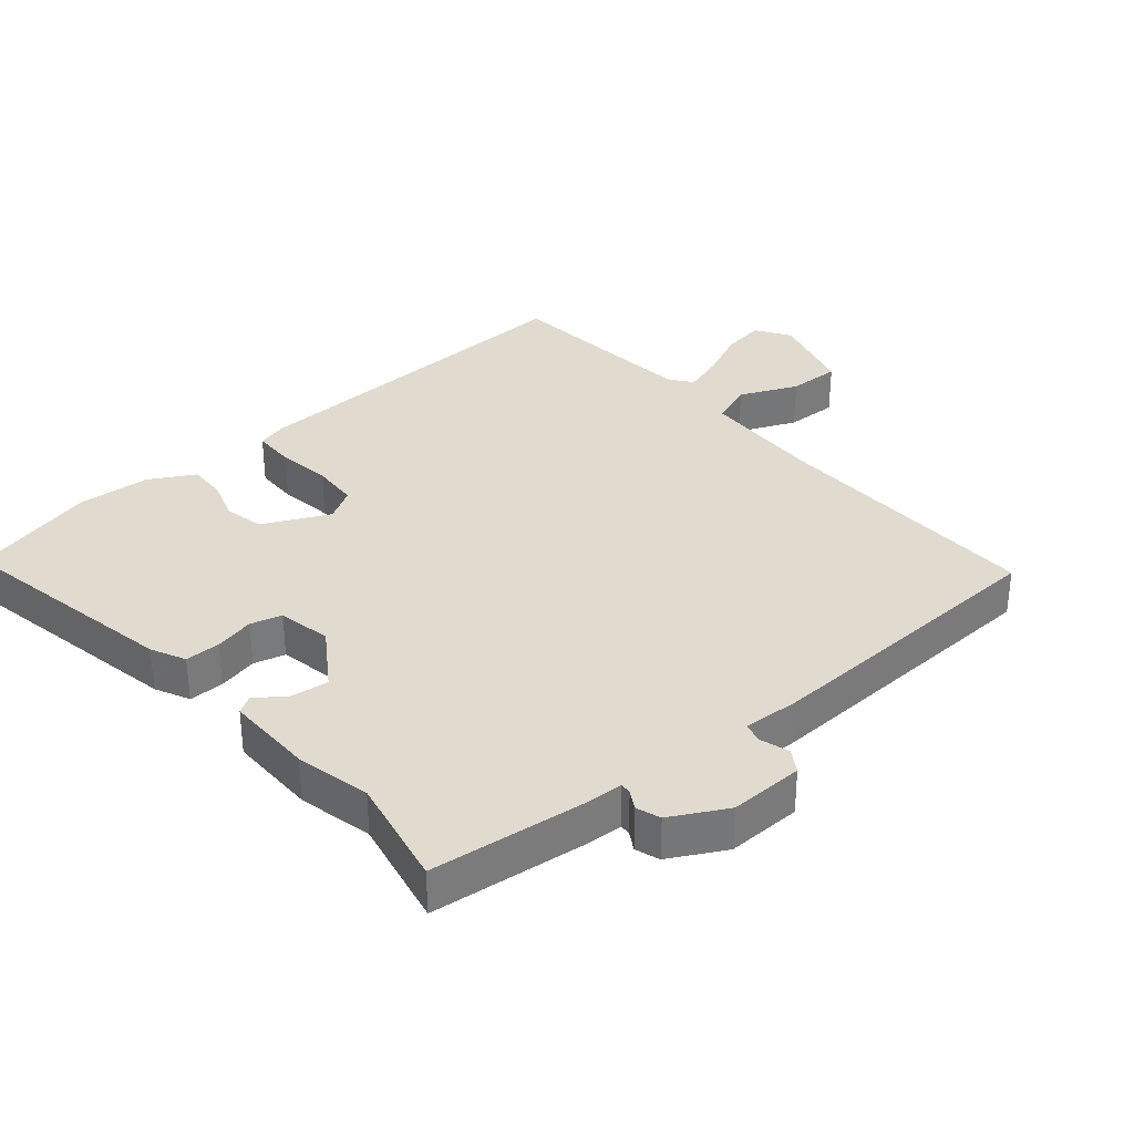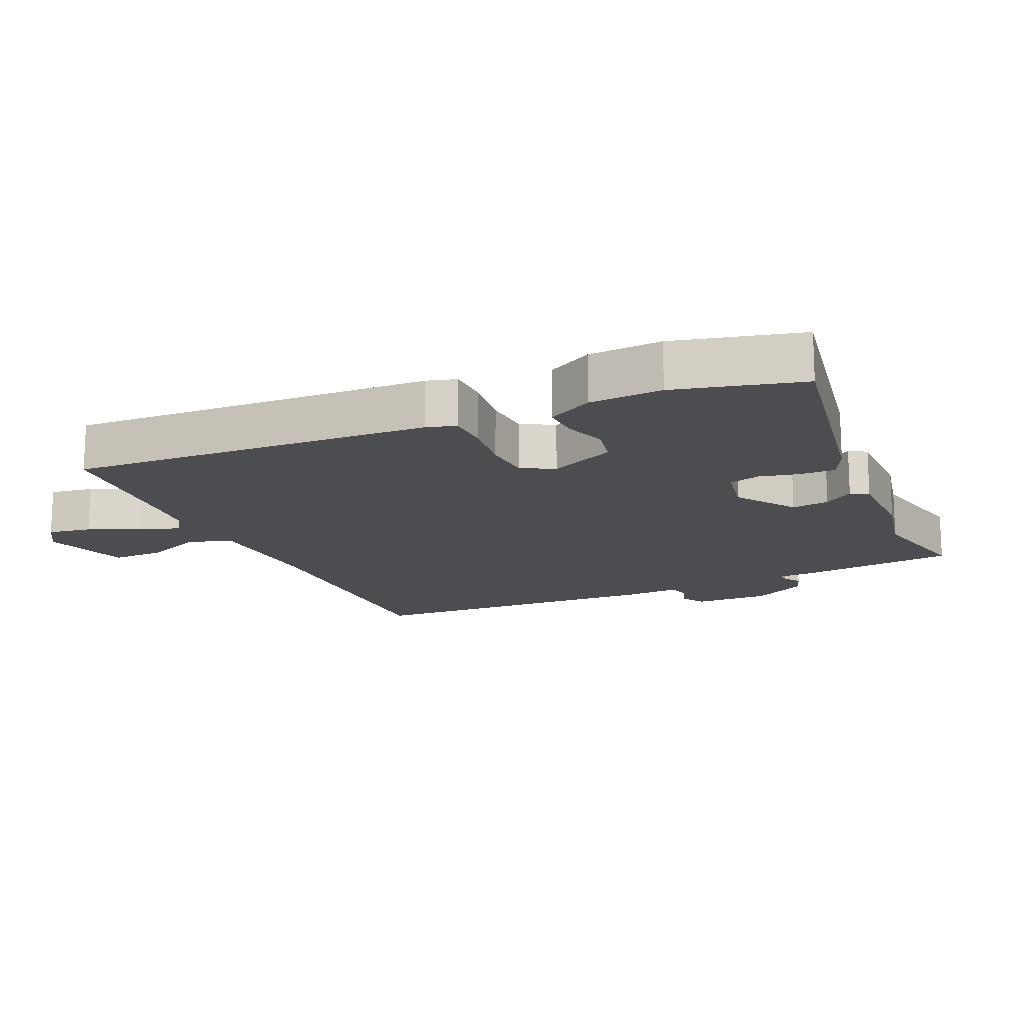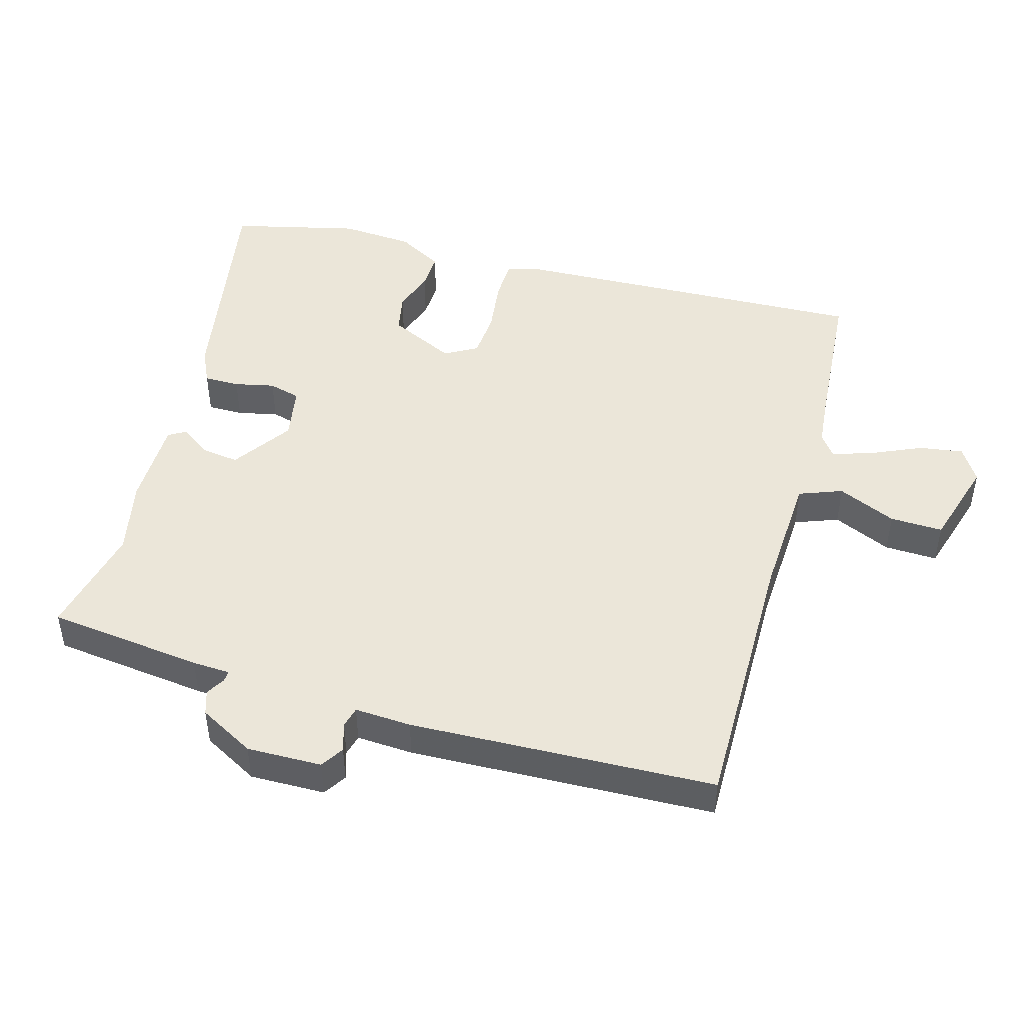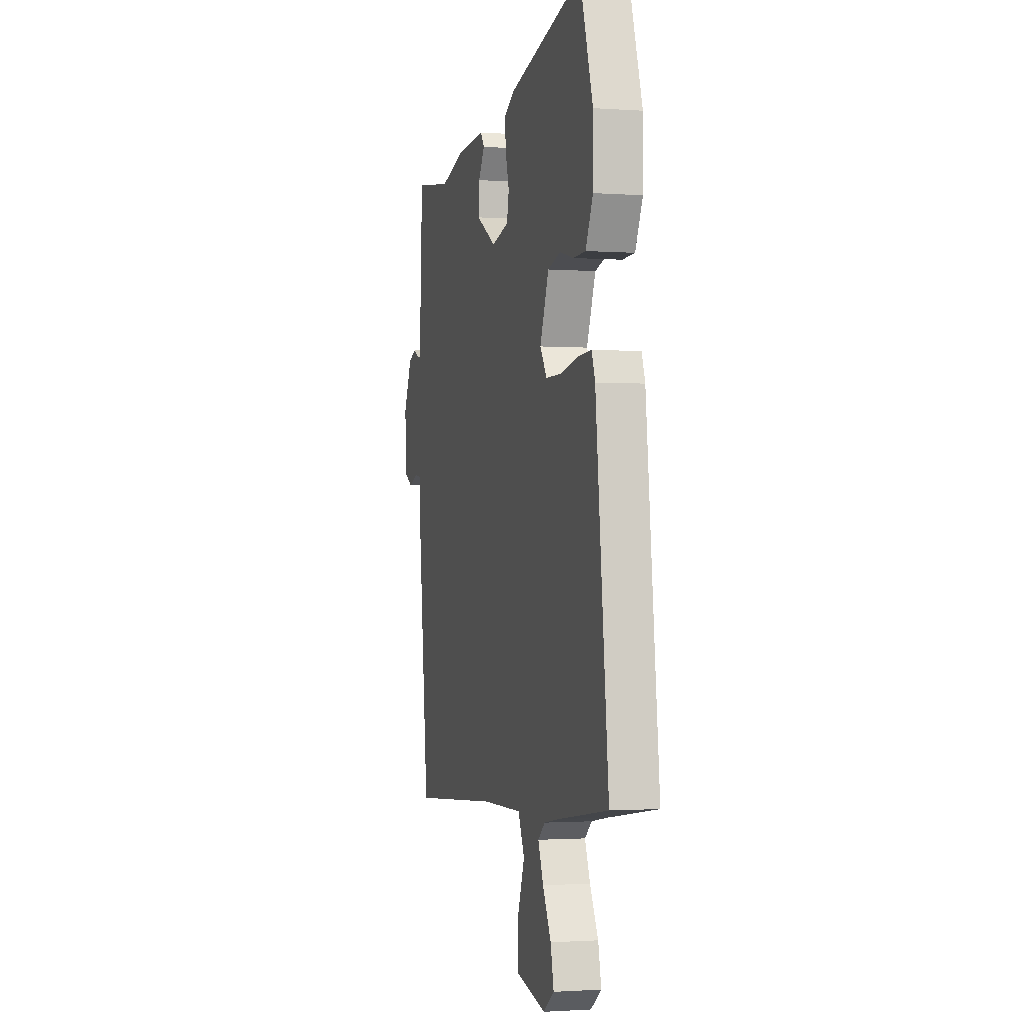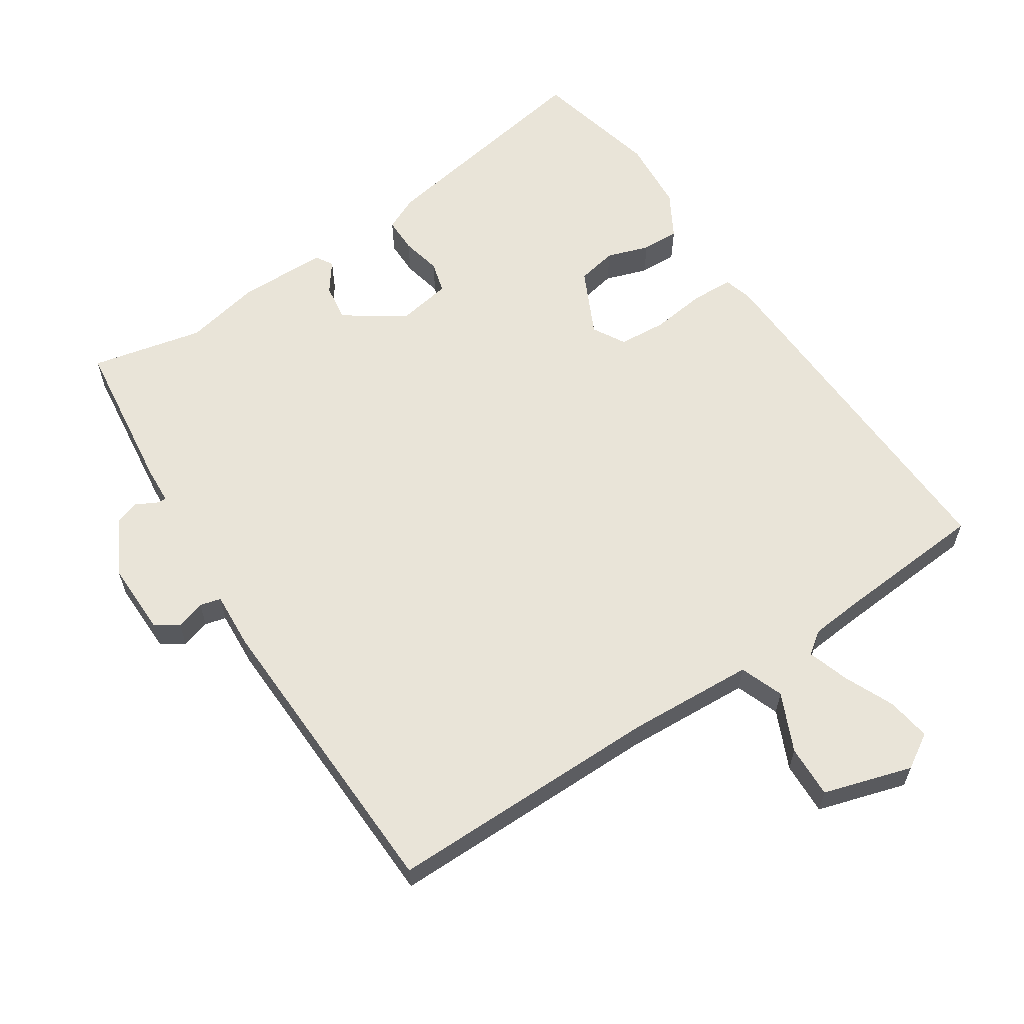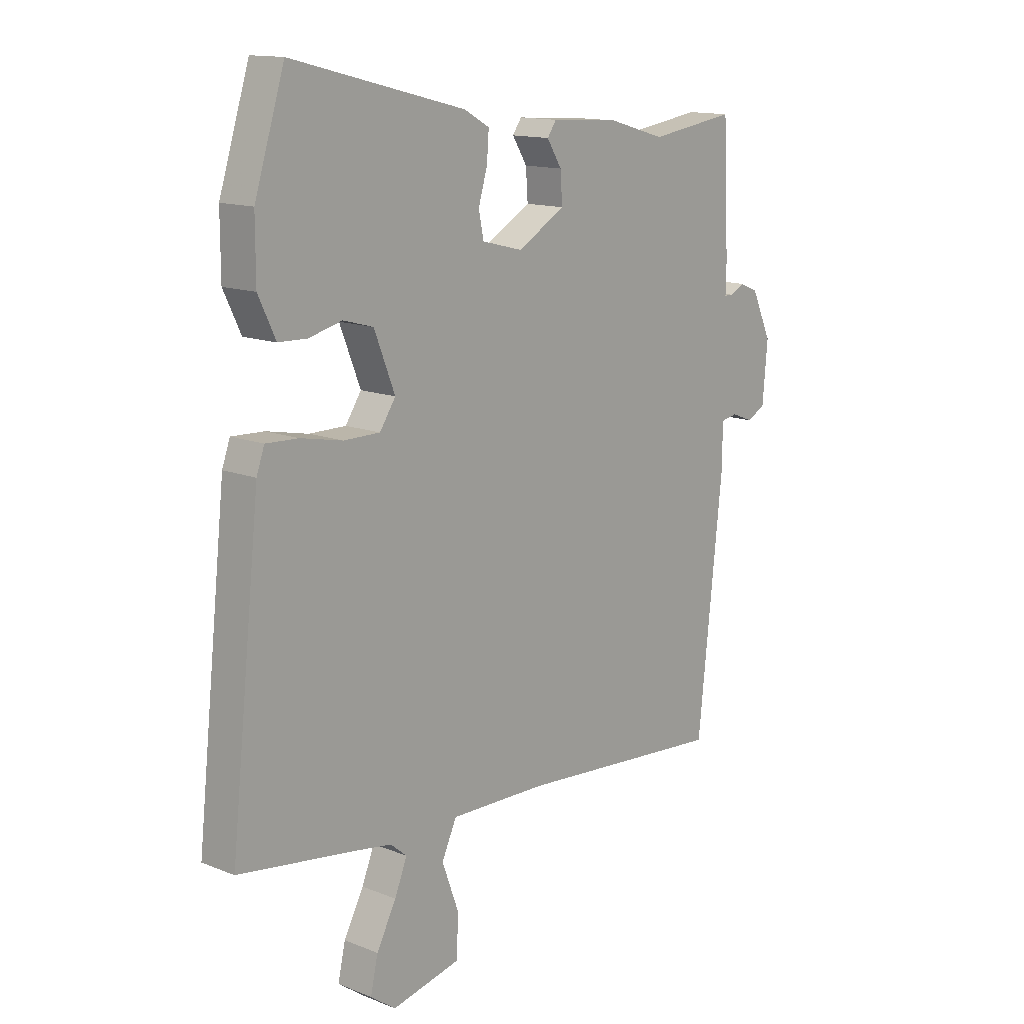
<metadata>
{"format":"obj","ext":"obj","renderer":"f3d","projection":"perspective","resolution":1024,"background":"white","views":[{"elev":33.4,"azim":53.1,"up":"+Y"},{"elev":-15.6,"azim":-62.1,"up":"+Y"},{"elev":46.7,"azim":109.8,"up":"+Y"},{"elev":-1.4,"azim":-104.8,"up":"+Z"},{"elev":60.7,"azim":150.8,"up":"+Y"},{"elev":13.9,"azim":-48.5,"up":"+Z"}]}
</metadata>
<code>
v 0.489 0.07 -0.571
v 0.063 0.07 -0.537
v -0.133 0.07 -0.533
v -0.163 0.07 -0.598
v -0.129 0.07 -0.691
v -0.132 0.07 -0.773
v -0.272 0.07 -0.804
v -0.323 0.07 -0.767
v -0.308 0.07 -0.7
v -0.268 0.07 -0.625
v -0.243 0.07 -0.563
v -0.276 0.07 -0.535
v -0.353 0.07 -0.522
v -0.588 0.07 -0.487
v -0.527 0.07 0.074
v -0.511 0.07 0.119
v -0.445 0.07 0.116
v -0.361 0.07 0.099
v -0.287 0.07 0.099
v -0.255 0.07 0.147
v -0.297 0.07 0.253
v -0.358 0.07 0.27
v -0.425 0.07 0.253
v -0.483 0.07 0.255
v -0.518 0.07 0.328
v -0.518 0.07 0.442
v -0.457 0.07 0.635
v -0.105 0.07 0.547
v -0.053 0.07 0.518
v -0.057 0.07 0.463
v -0.075 0.07 0.402
v -0.065 0.07 0.352
v 0.018 0.07 0.331
v 0.114 0.07 0.387
v 0.11 0.07 0.446
v 0.08 0.07 0.494
v 0.098 0.07 0.52
v 0.237 0.07 0.511
v 0.352 0.07 0.478
v 0.528 0.07 0.504
v 0.54 0.07 0.261
v 0.539 0.07 0.202
v 0.556 0.07 0.202
v 0.586 0.07 0.217
v 0.623 0.07 0.202
v 0.664 0.07 0.113
v 0.654 0.07 -0.003
v 0.617 0.07 -0.023
v 0.573 0.07 -0.006
v 0.54 0.07 -0.012
v 0.539 0.07 -0.1
v 0.489 0 -0.571
v 0.063 0 -0.537
v -0.133 0 -0.533
v -0.163 0 -0.598
v -0.129 0 -0.691
v -0.132 0 -0.773
v -0.272 0 -0.804
v -0.323 0 -0.767
v -0.308 0 -0.7
v -0.268 0 -0.625
v -0.243 0 -0.563
v -0.276 0 -0.535
v -0.353 0 -0.522
v -0.588 0 -0.487
v -0.527 0 0.074
v -0.511 0 0.119
v -0.445 0 0.116
v -0.361 0 0.099
v -0.287 0 0.099
v -0.255 0 0.147
v -0.297 0 0.253
v -0.358 0 0.27
v -0.425 0 0.253
v -0.483 0 0.255
v -0.518 0 0.328
v -0.518 0 0.442
v -0.457 0 0.635
v -0.105 0 0.547
v -0.053 0 0.518
v -0.057 0 0.463
v -0.075 0 0.402
v -0.065 0 0.352
v 0.018 0 0.331
v 0.114 0 0.387
v 0.11 0 0.446
v 0.08 0 0.494
v 0.098 0 0.52
v 0.237 0 0.511
v 0.352 0 0.478
v 0.528 0 0.504
v 0.54 0 0.261
v 0.539 0 0.202
v 0.556 0 0.202
v 0.586 0 0.217
v 0.623 0 0.202
v 0.664 0 0.113
v 0.654 0 -0.003
v 0.617 0 -0.023
v 0.573 0 -0.006
v 0.54 0 -0.012
v 0.539 0 -0.1
f 50 51 1 2
f 46 47 48 49
f 46 49 50
f 43 44 45 46
f 42 43 46 50
f 39 40 41 42
f 35 36 37 38
f 34 35 38 39
f 33 34 39 42
f 28 29 30 31
f 28 31 32
f 27 28 32
f 26 27 32
f 25 26 32 33
f 22 23 24 25
f 21 22 25 33
f 15 16 17 18
f 13 14 15 18
f 12 13 18 19
f 11 12 19 20
f 7 8 9 10
f 7 10 11
f 4 5 6 7
f 3 4 7 11
f 42 50 2 3
f 20 21 33 42
f 3 11 20 42
f 53 52 102 101
f 100 99 98 97
f 101 100 97
f 97 96 95 94
f 101 97 94 93
f 93 92 91 90
f 89 88 87 86
f 90 89 86 85
f 93 90 85 84
f 82 81 80 79
f 83 82 79
f 83 79 78
f 83 78 77
f 84 83 77 76
f 76 75 74 73
f 84 76 73 72
f 69 68 67 66
f 69 66 65 64
f 70 69 64 63
f 71 70 63 62
f 61 60 59 58
f 62 61 58
f 58 57 56 55
f 62 58 55 54
f 54 53 101 93
f 93 84 72 71
f 93 71 62 54
f 1 52 53 2
f 2 53 54 3
f 3 54 55 4
f 4 55 56 5
f 5 56 57 6
f 6 57 58 7
f 7 58 59 8
f 8 59 60 9
f 9 60 61 10
f 10 61 62 11
f 11 62 63 12
f 12 63 64 13
f 13 64 65 14
f 14 65 66 15
f 15 66 67 16
f 16 67 68 17
f 17 68 69 18
f 18 69 70 19
f 19 70 71 20
f 20 71 72 21
f 21 72 73 22
f 22 73 74 23
f 23 74 75 24
f 24 75 76 25
f 25 76 77 26
f 26 77 78 27
f 27 78 79 28
f 28 79 80 29
f 29 80 81 30
f 30 81 82 31
f 31 82 83 32
f 32 83 84 33
f 33 84 85 34
f 34 85 86 35
f 35 86 87 36
f 36 87 88 37
f 37 88 89 38
f 38 89 90 39
f 39 90 91 40
f 40 91 92 41
f 41 92 93 42
f 42 93 94 43
f 43 94 95 44
f 44 95 96 45
f 45 96 97 46
f 46 97 98 47
f 47 98 99 48
f 48 99 100 49
f 49 100 101 50
f 50 101 102 51
f 51 102 52 1

</code>
